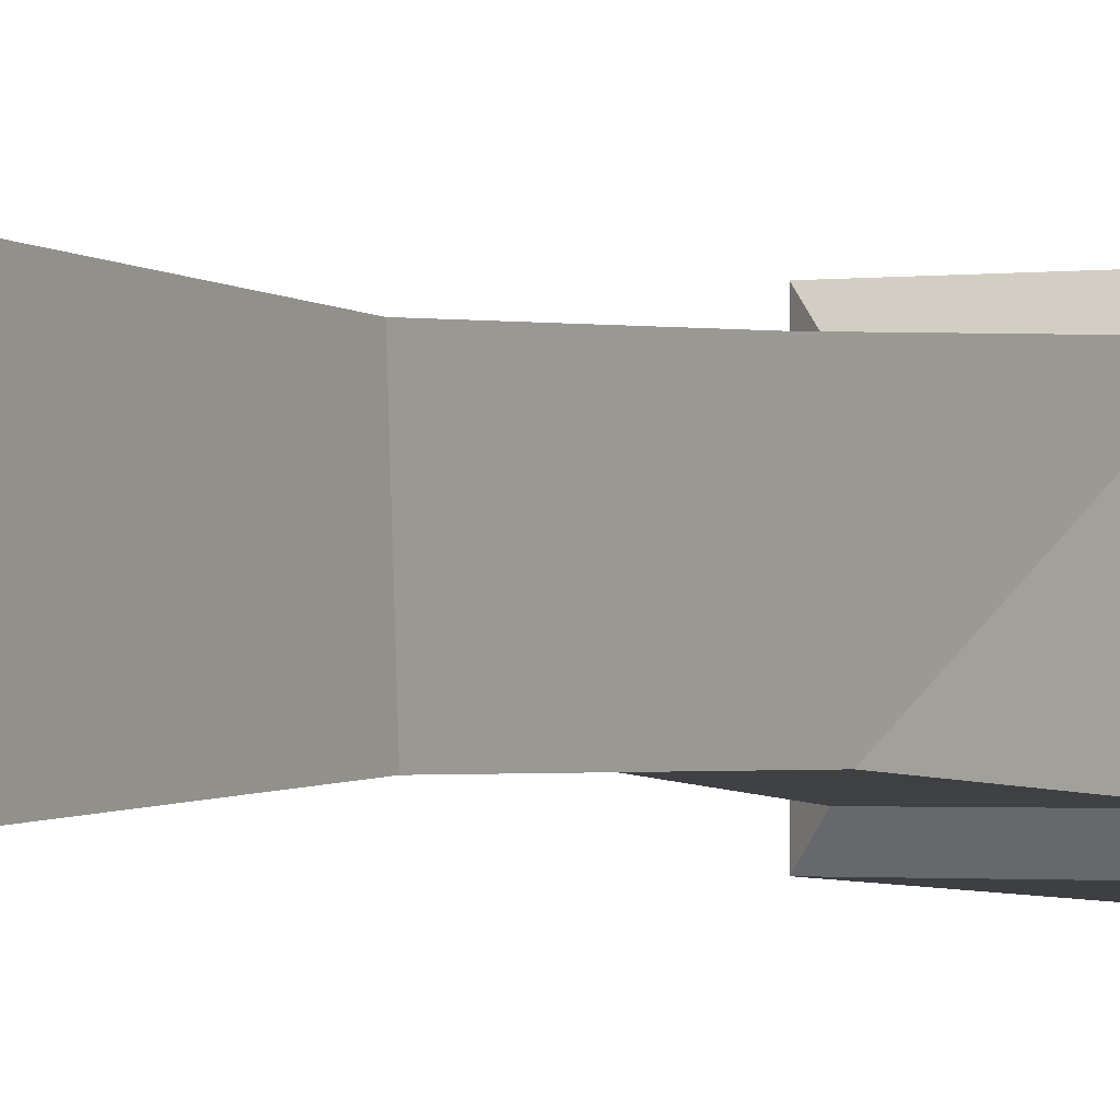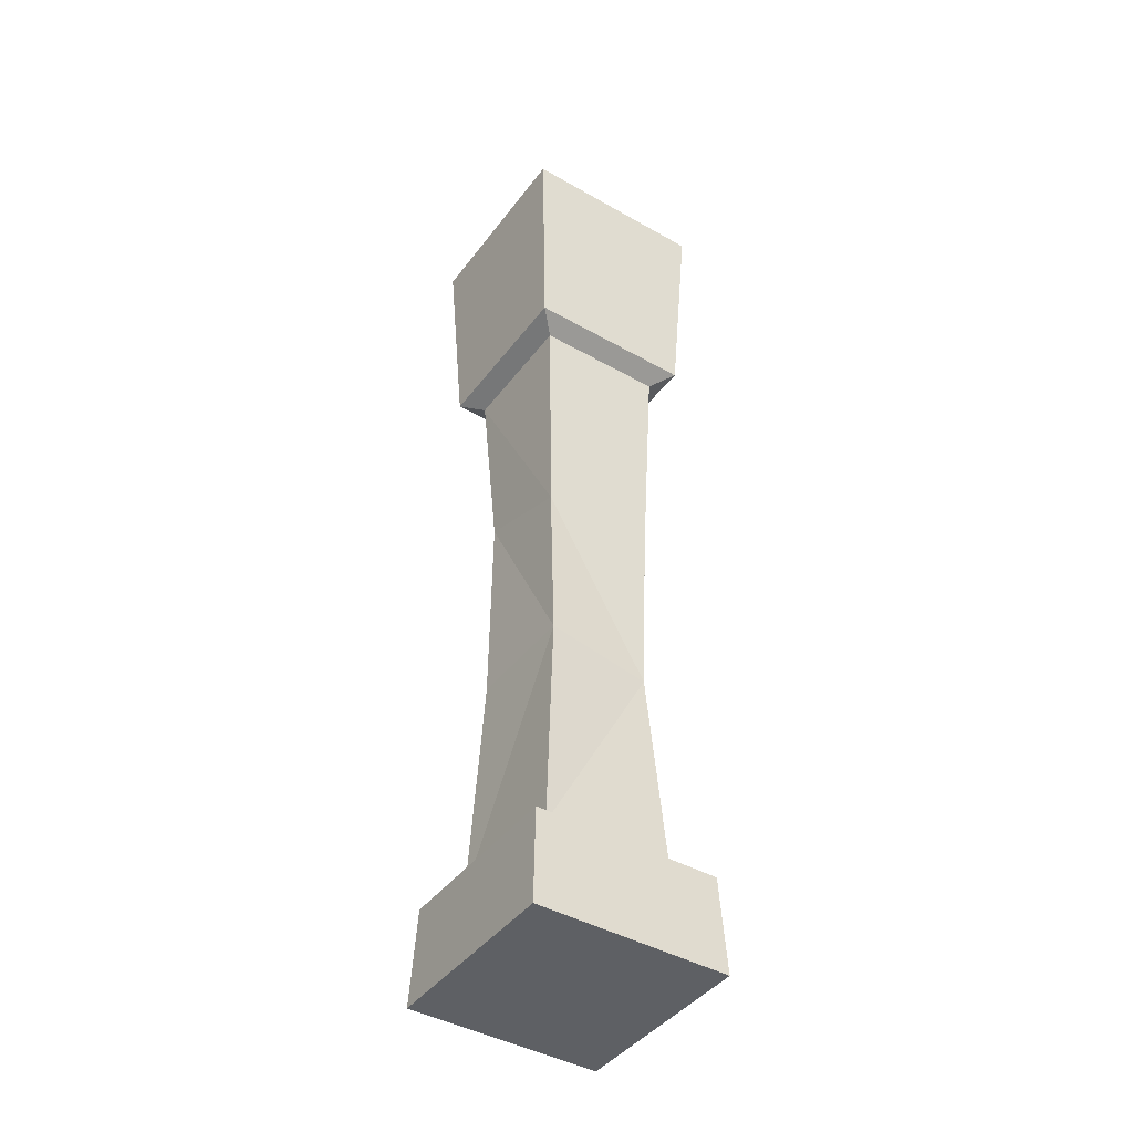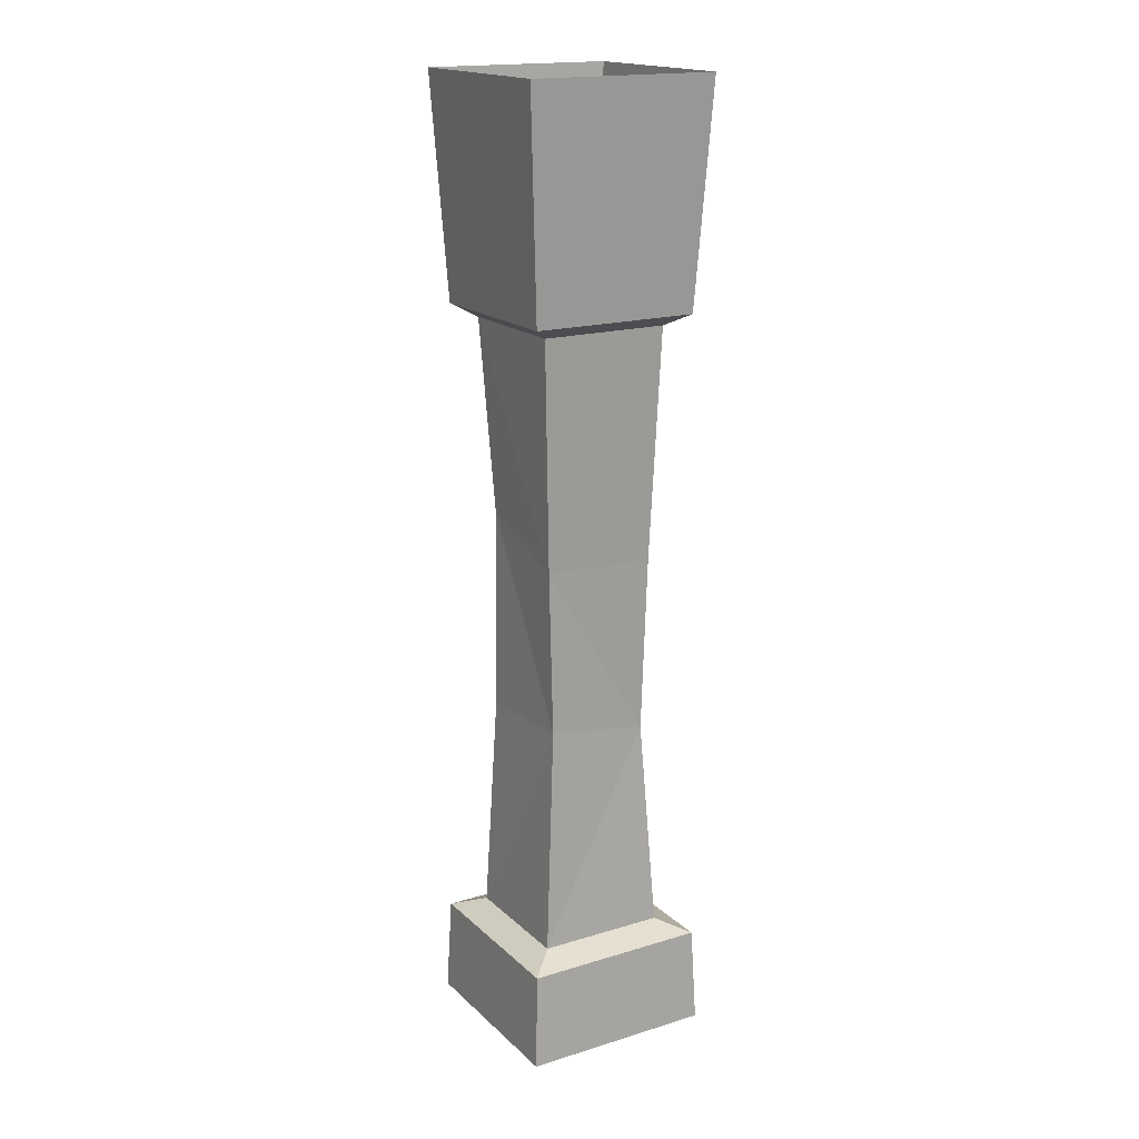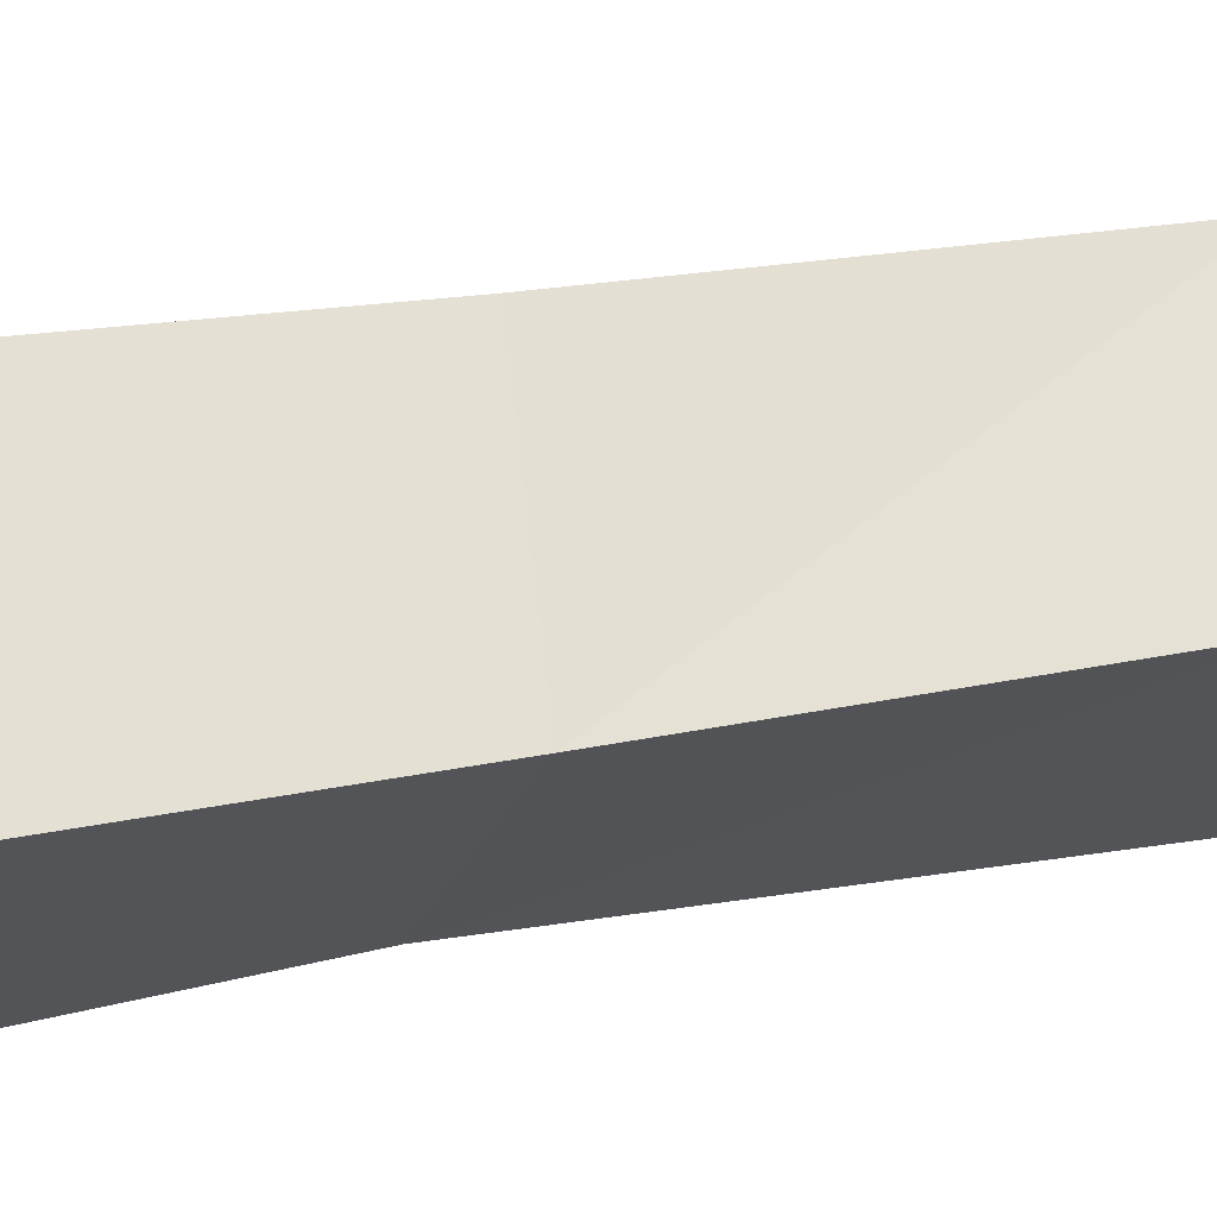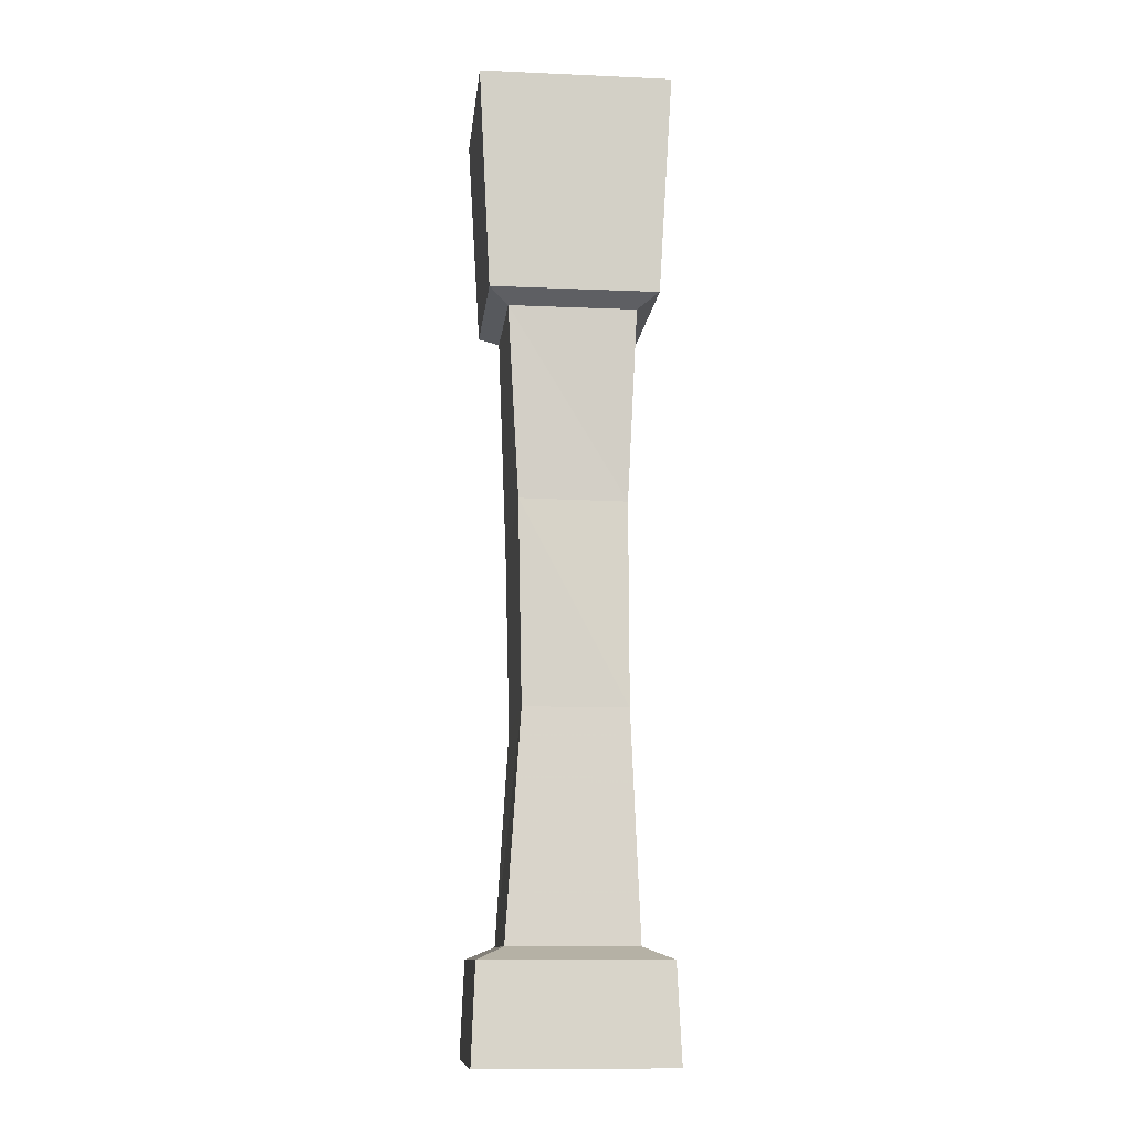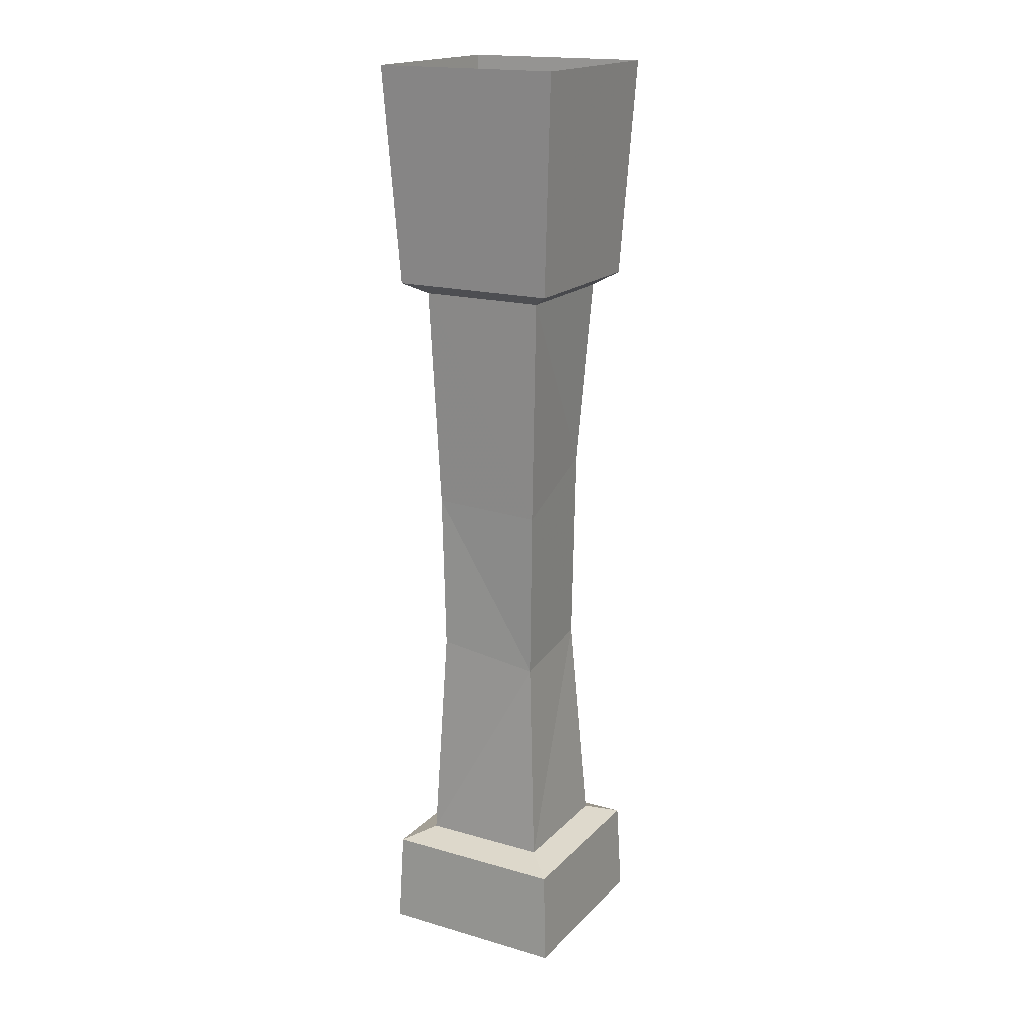
<metadata>
{"format":"obj","ext":"obj","renderer":"f3d","projection":"perspective","resolution":1024,"background":"white","views":[{"elev":-1.1,"azim":31.6,"up":"+Z"},{"elev":-42.9,"azim":-34.0,"up":"+Y"},{"elev":17.8,"azim":-30.8,"up":"+Y"},{"elev":66.9,"azim":-98.4,"up":"+Z"},{"elev":-11.5,"azim":174.0,"up":"+Y"},{"elev":18.0,"azim":29.2,"up":"+Y"}]}
</metadata>
<code>
v 0.1641 -0.4297 0.1641
v -0.1641 -0.4297 0.1641
v -0.125 -0.4531 0.125
v 0.125 -0.4531 0.125
v 0.1641 -0.4297 -0.1641
v 0.1875 0 -0.1875
v 0.1875 0 0.1875
v -0.1875 0 0.1875
v -0.1641 -0.4297 -0.1641
v -0.125 -0.4531 -0.125
v -0.1094 -0.8984 0.1094
v 0.1094 -0.9062 0.1094
v 0.1016 -0.8281 -0.1016
v 0.125 -0.4531 -0.125
v -0.1875 0 -0.1875
v -0.1094 -0.8281 -0.09375
v -0.1016 -1.219 0.1094
v 0.1016 -1.25 0.1016
v 0.09375 -1.227 -0.1016
v -0.1094 -1.227 -0.1016
v 0.1797 -1.688 -0.1797
v -0.1797 -1.688 -0.1797
v -0.125 -1.664 -0.125
v 0.125 -1.664 -0.125
v 0.1797 -1.688 0.1797
v 0.1875 -1.875 0.1875
v 0.1875 -1.875 -0.1875
v -0.1875 -1.875 -0.1875
v -0.1797 -1.688 0.1797
v -0.125 -1.664 0.125
v 0.125 -1.664 0.125
v -0.1875 -1.875 0.1875
f 1 2 3
f 1 3 4
f 1 4 5
f 2 9 10
f 2 10 3
f 4 14 5
f 5 14 9
f 14 10 9
f 26 32 28
f 26 28 27
f 1 5 6
f 1 6 7
f 1 7 2
f 2 7 8
f 2 8 9
f 5 9 15
f 5 15 6
f 8 15 9
f 3 10 11
f 3 11 12
f 3 12 4
f 4 12 13
f 4 13 14
f 10 14 16
f 10 16 11
f 13 16 14
f 11 16 17
f 11 17 18
f 11 18 12
f 12 18 19
f 12 19 13
f 13 19 20
f 13 20 16
f 21 22 23
f 21 23 24
f 21 24 25
f 22 29 30
f 22 30 23
f 24 31 25
f 25 31 29
f 31 30 29
f 16 20 17
f 21 25 26
f 21 26 27
f 21 27 22
f 22 27 28
f 22 28 29
f 23 30 17
f 23 17 20
f 23 20 24
f 24 20 19
f 24 19 31
f 25 29 32
f 25 32 26
f 30 31 18
f 30 18 17
f 19 18 31
f 28 32 29

</code>
